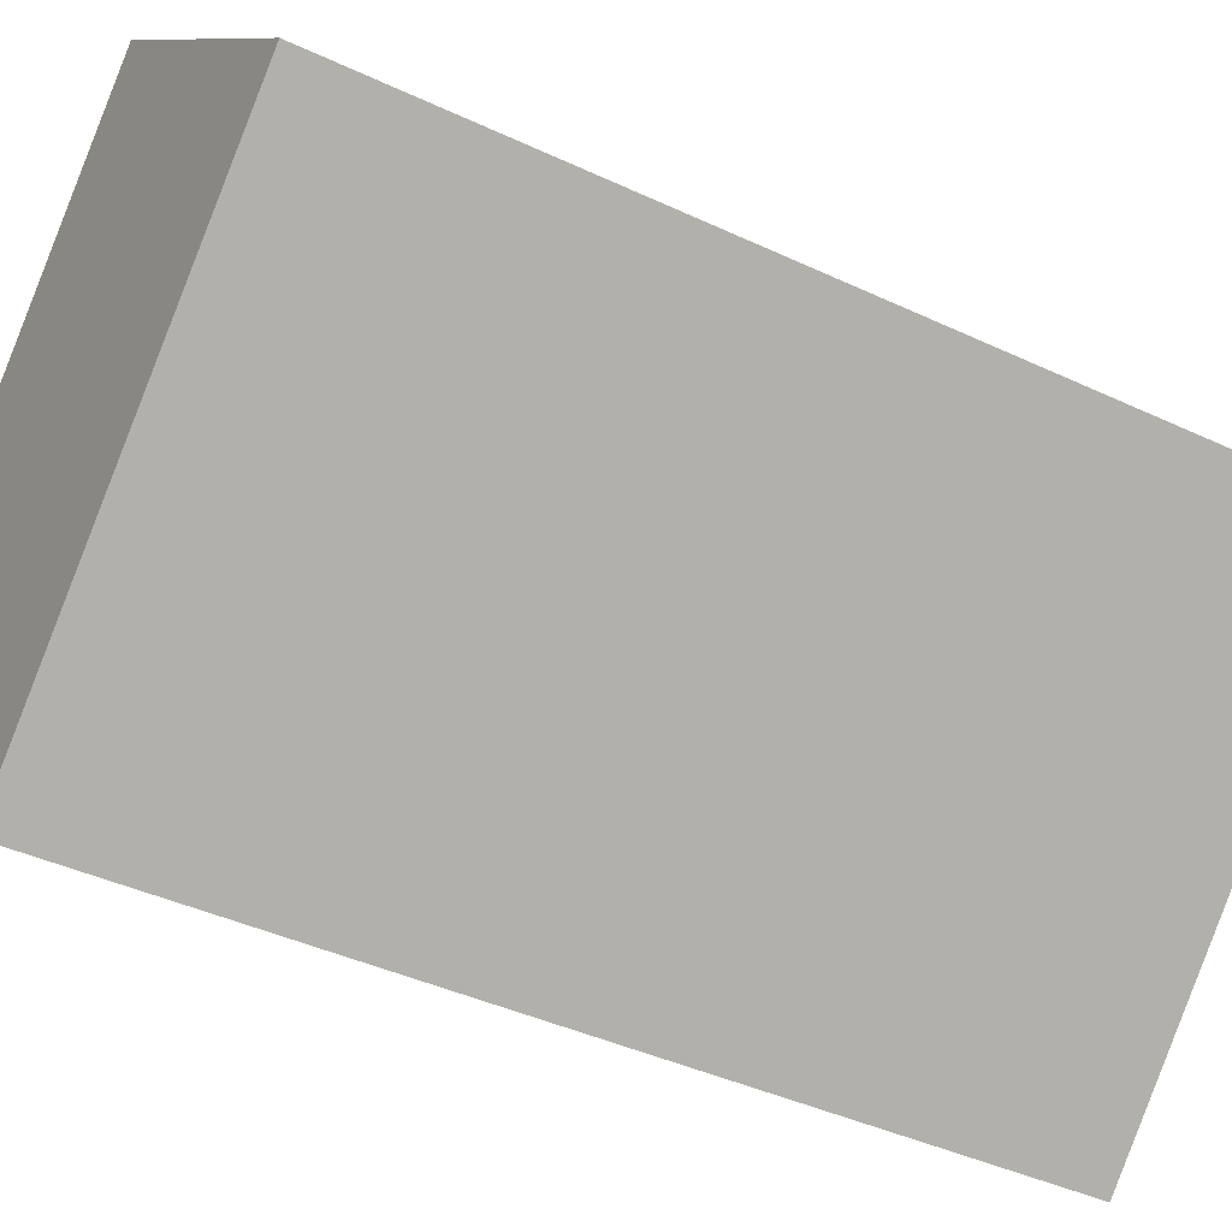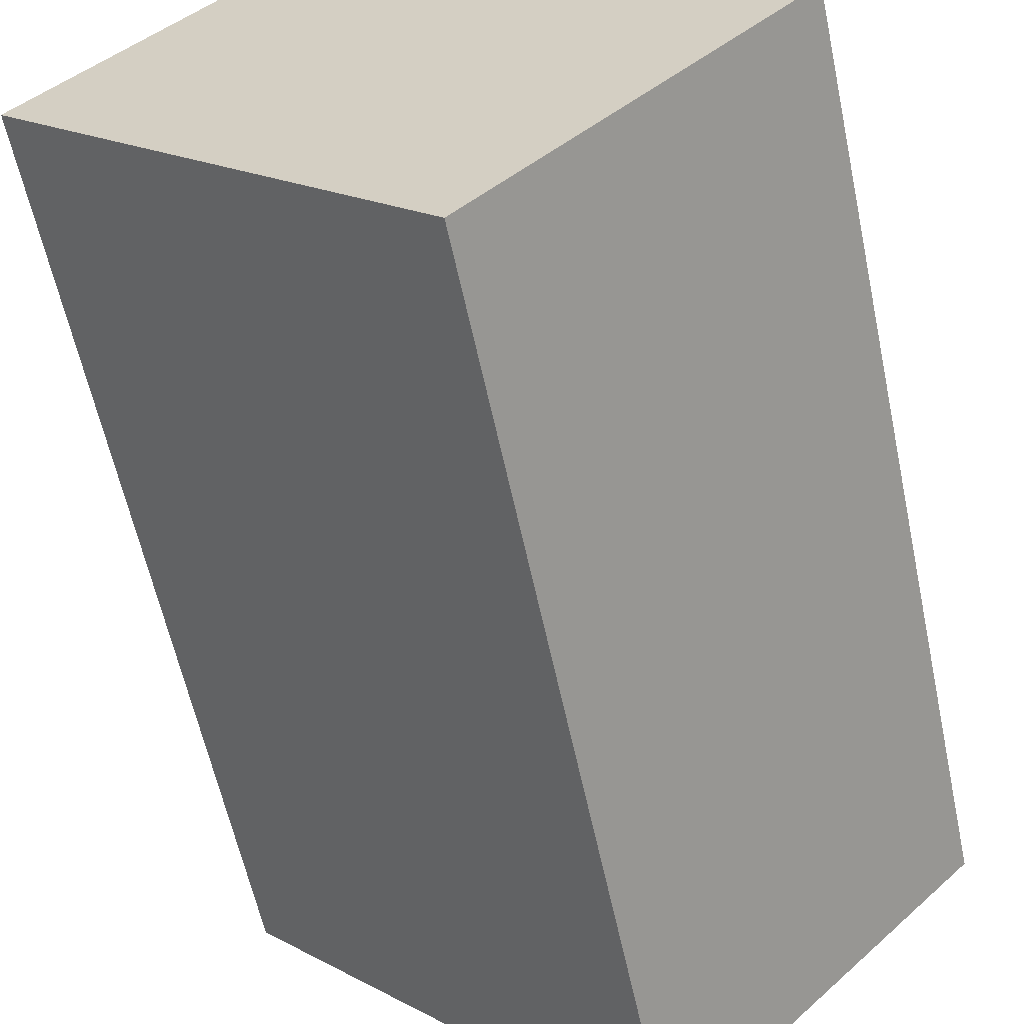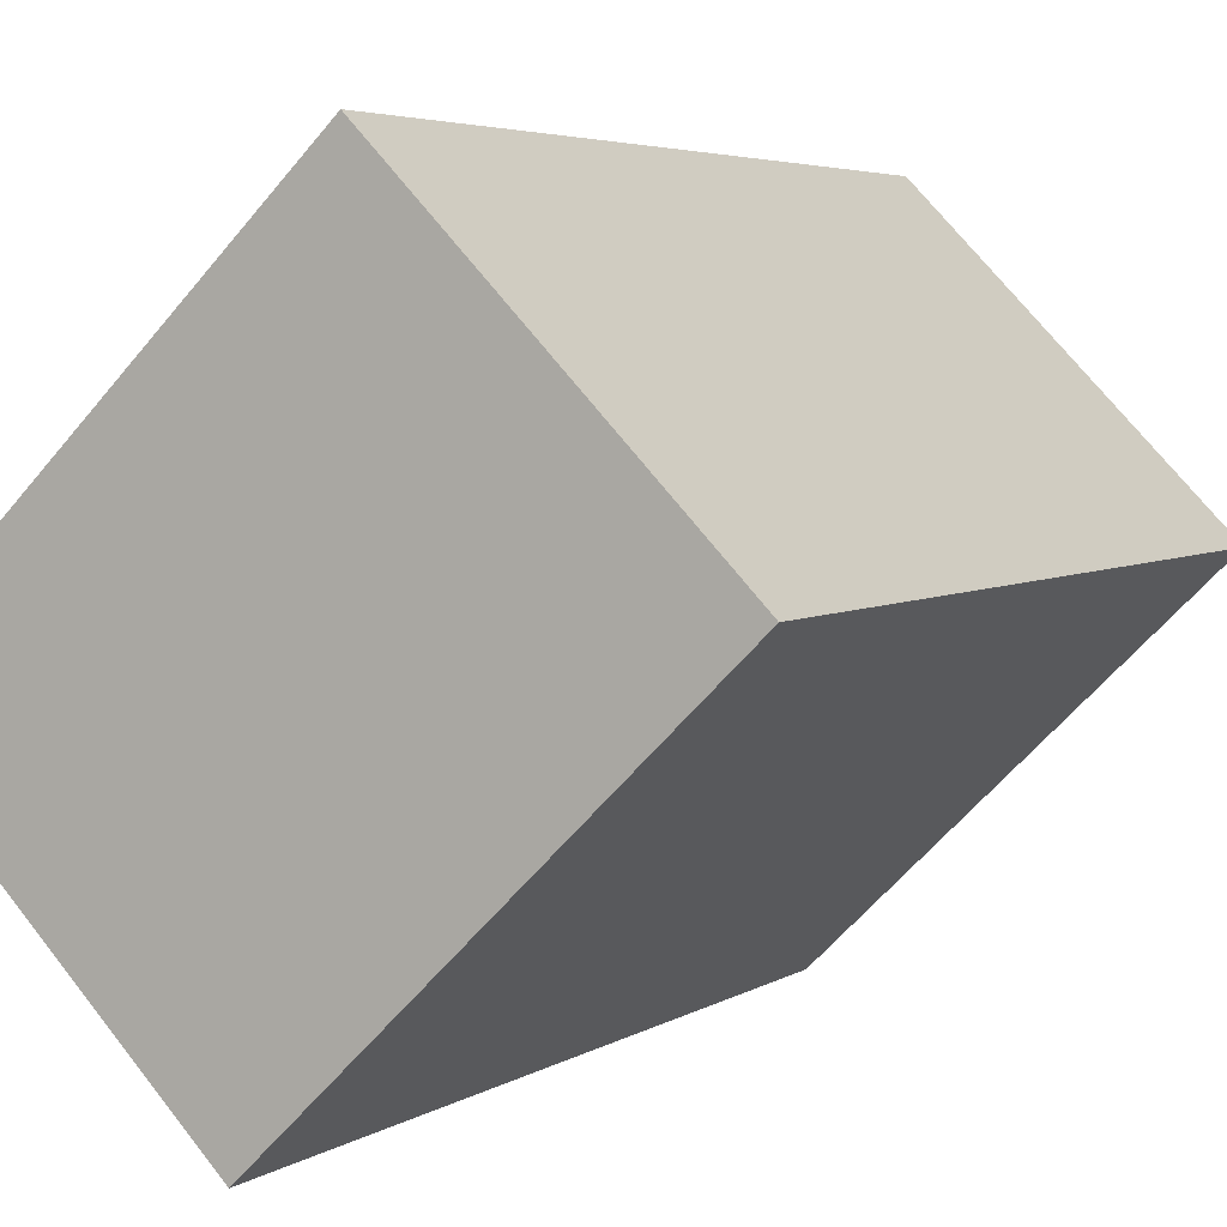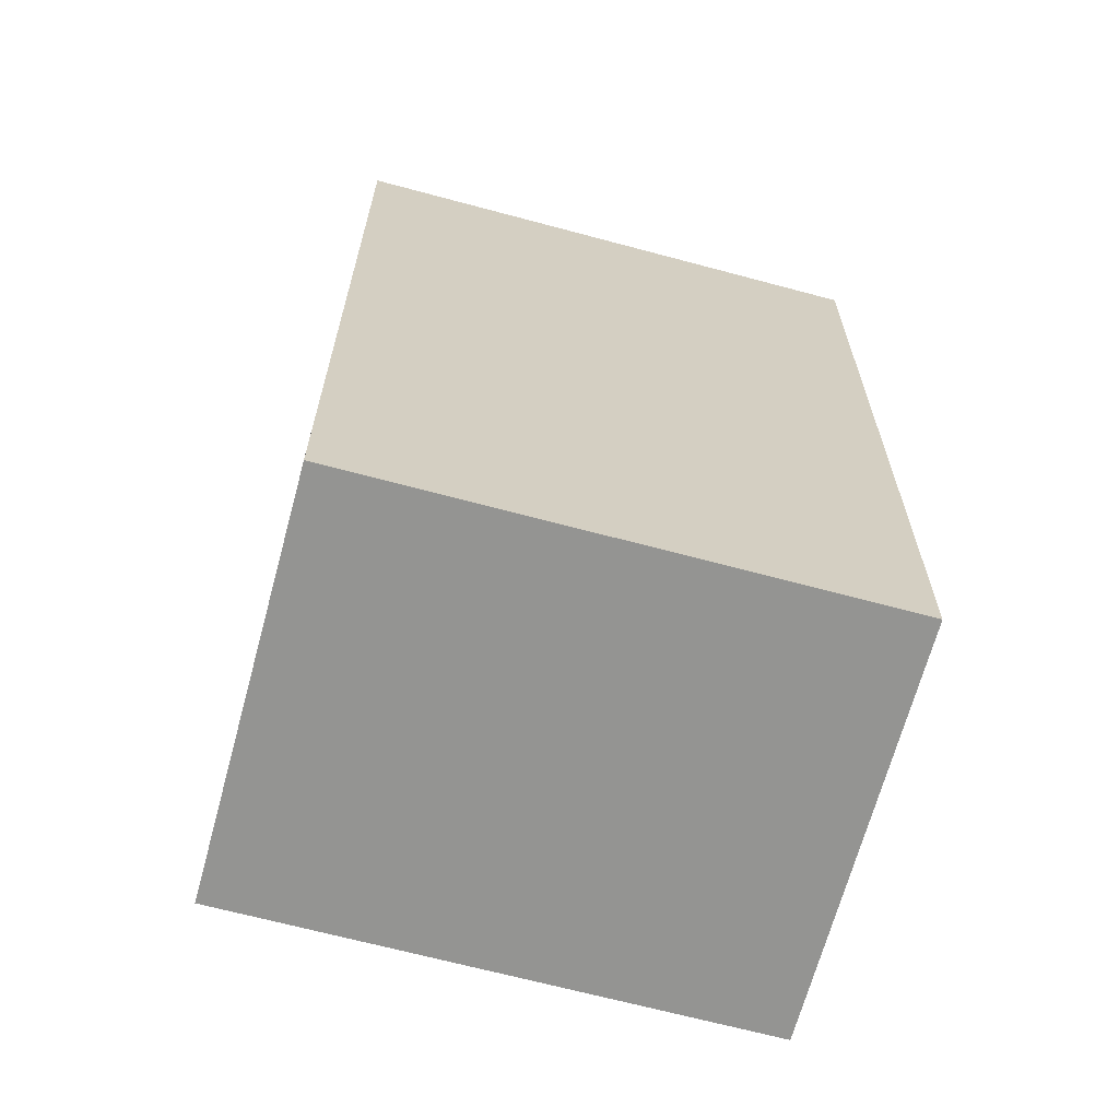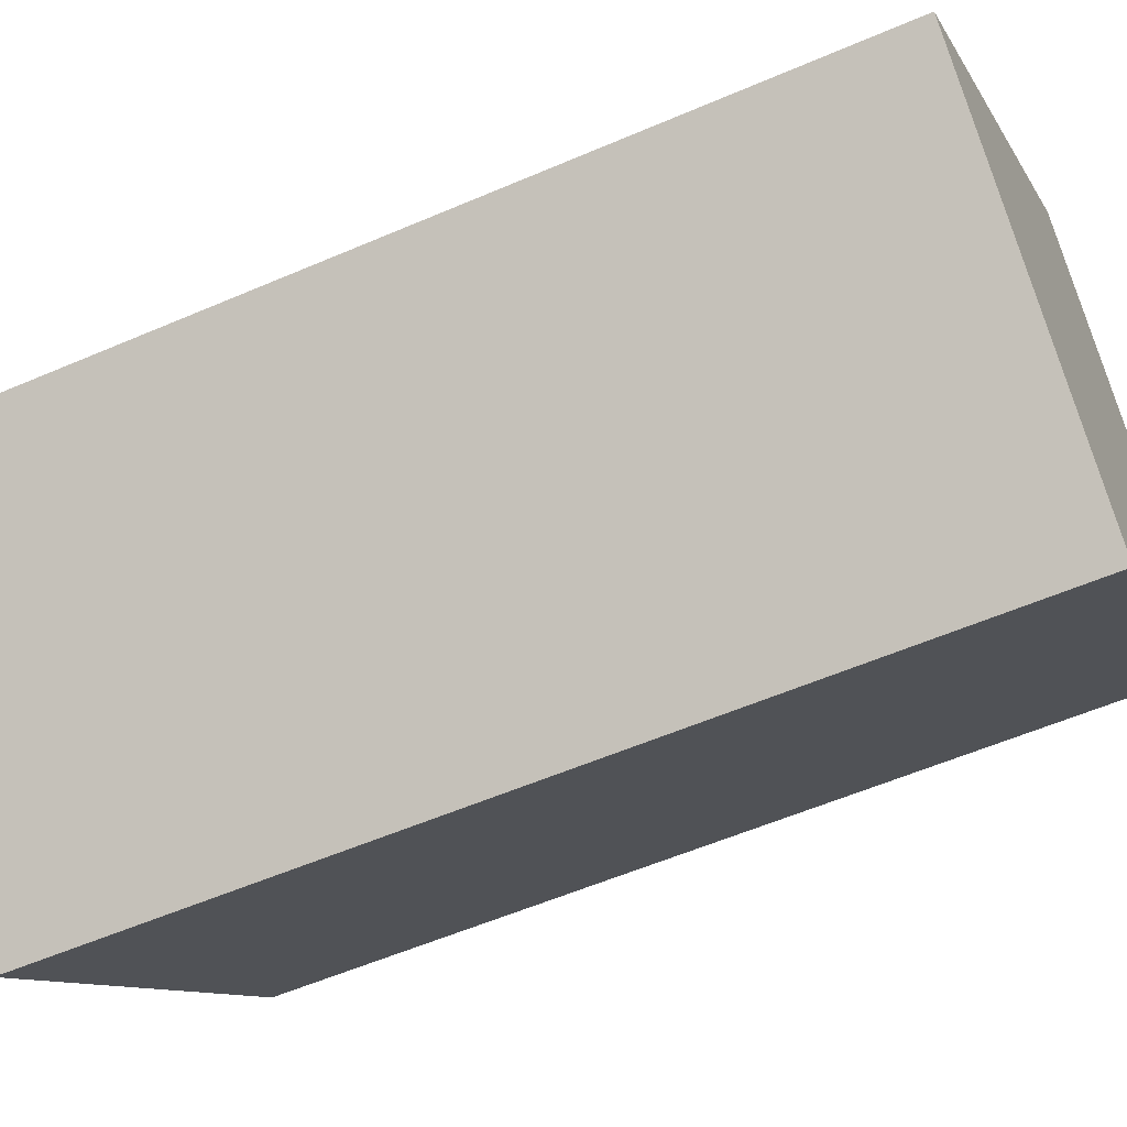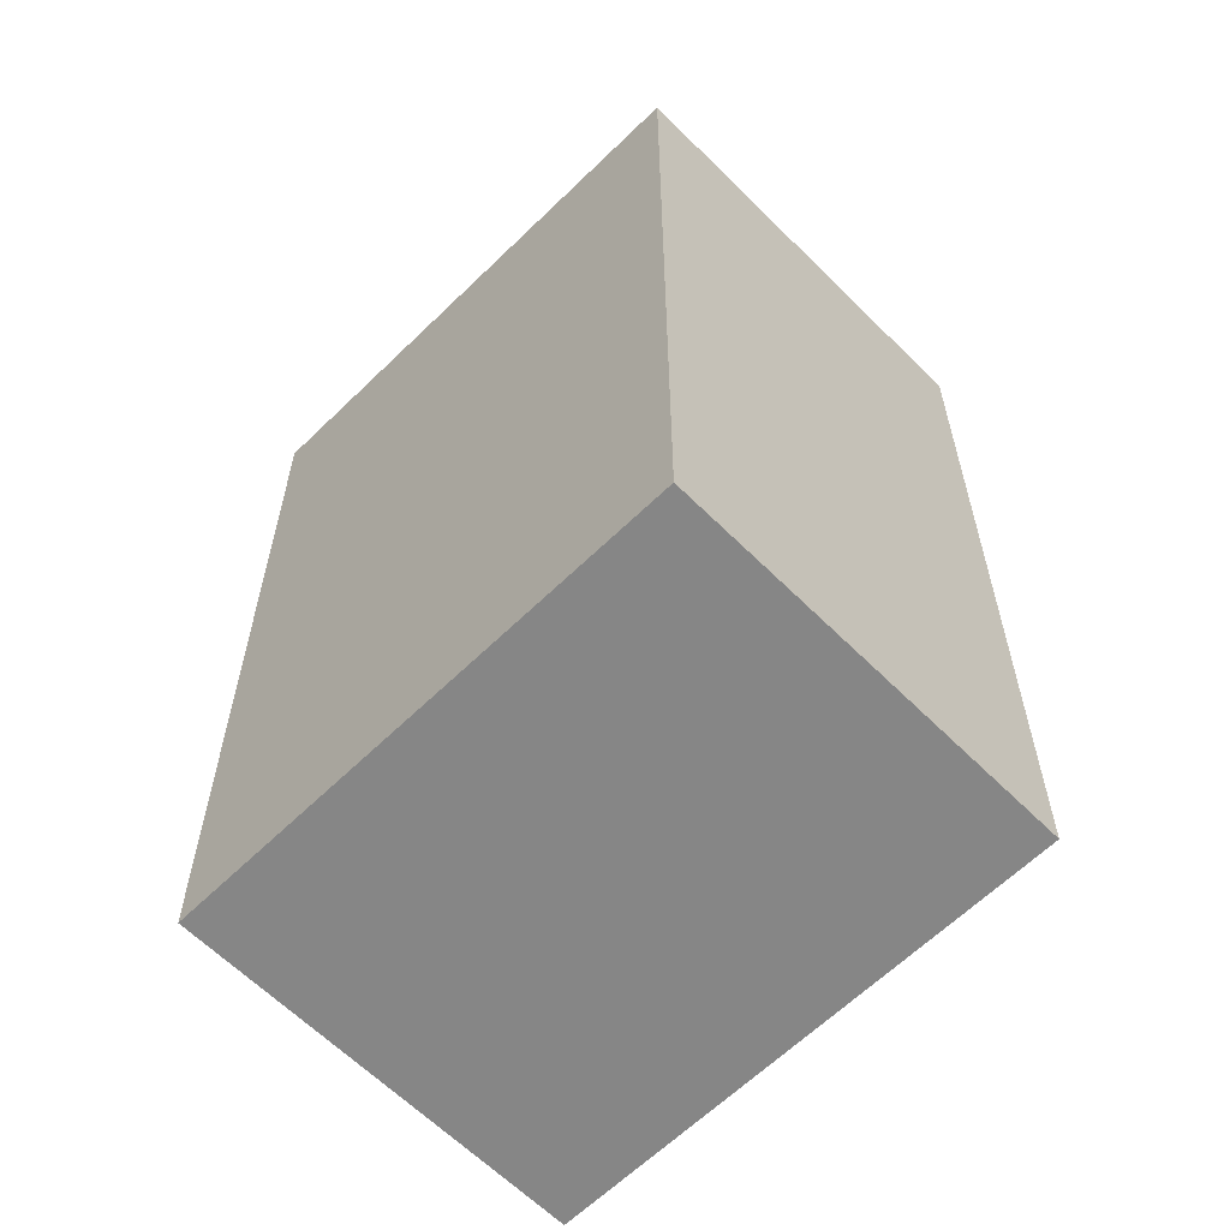
<metadata>
{"format":"obj","ext":"obj","renderer":"f3d","projection":"perspective","resolution":1024,"background":"white","views":[{"elev":-40.5,"azim":59.9,"up":"+Z"},{"elev":-59.4,"azim":-168.1,"up":"+Z"},{"elev":4.3,"azim":27.8,"up":"+Z"},{"elev":-66.9,"azim":120.6,"up":"+Y"},{"elev":-56.5,"azim":-65.7,"up":"+Z"},{"elev":-62.2,"azim":-179.6,"up":"+Y"}]}
</metadata>
<code>
v  2.086 6.217 -2.137
v  2.712 6.217 2.647
v  4.798 6.217 0.51
v  0 6.217 3.807e-16
v  4.798 -3.123e-17 0.51
v  2.086 1.309e-16 -2.137
v  0 0 0
v  2.712 -1.621e-16 2.647
g defaultobject
f 1 2 3
f 2 1 4
f 5 1 3
f 1 5 6
f 6 4 1
f 4 6 7
f 7 2 4
f 2 7 8
f 8 3 2
f 3 8 5
f 8 6 5
f 6 8 7

</code>
